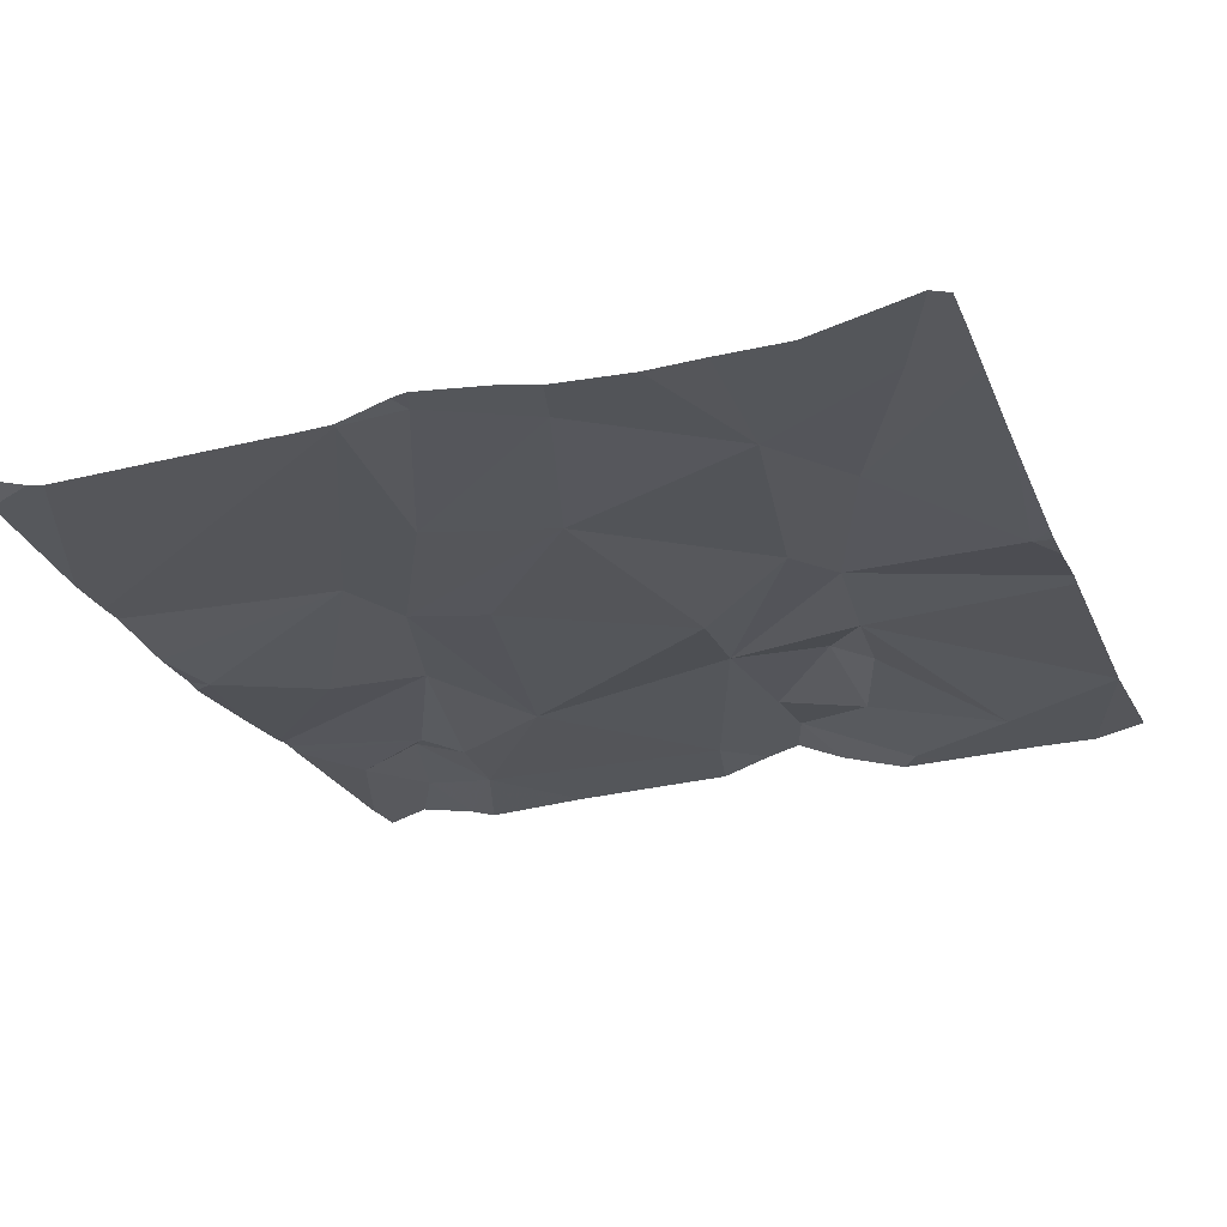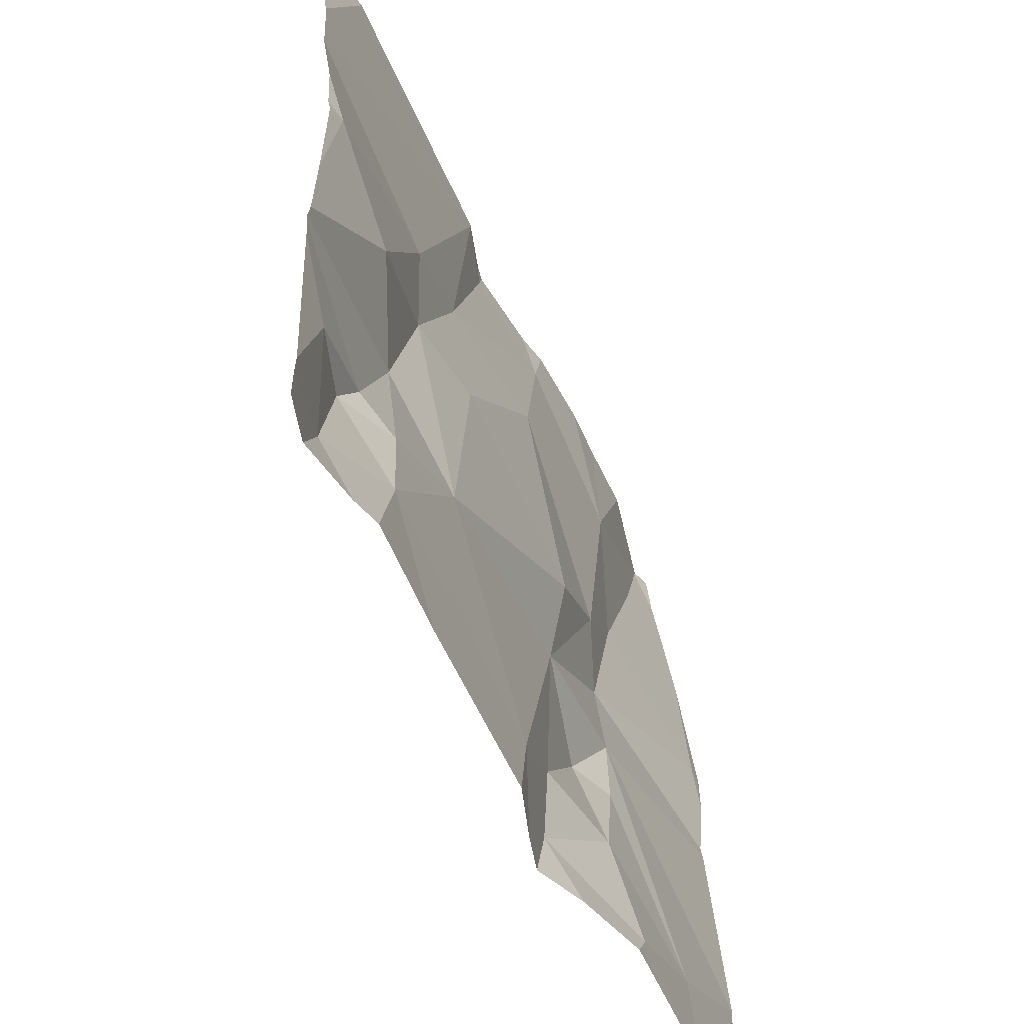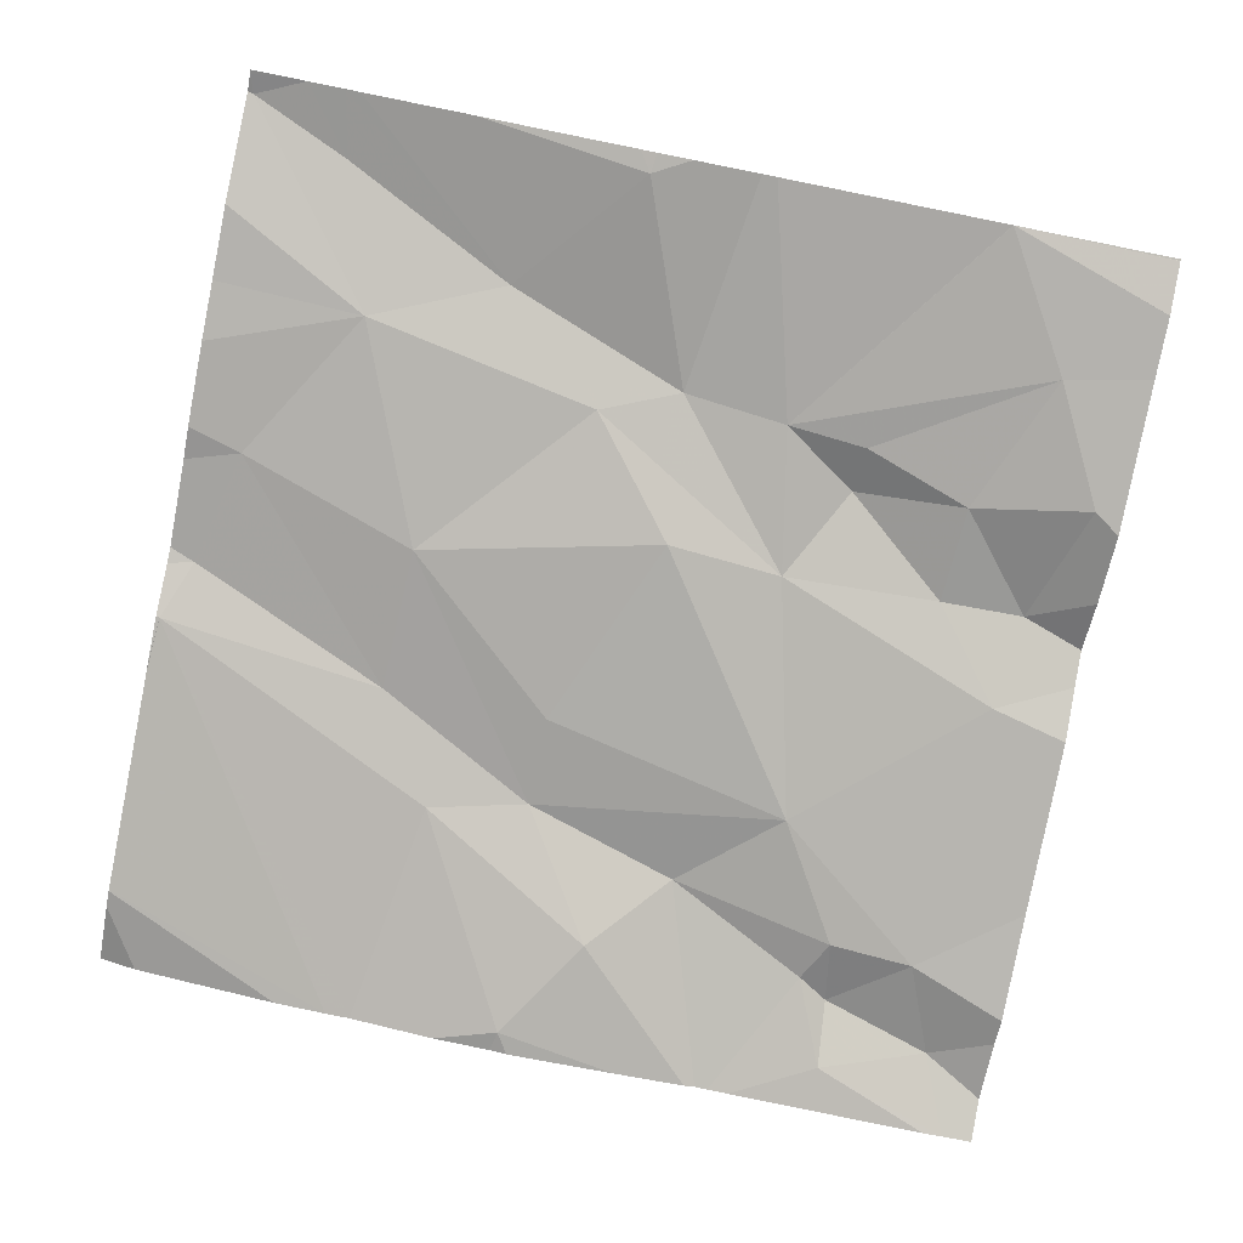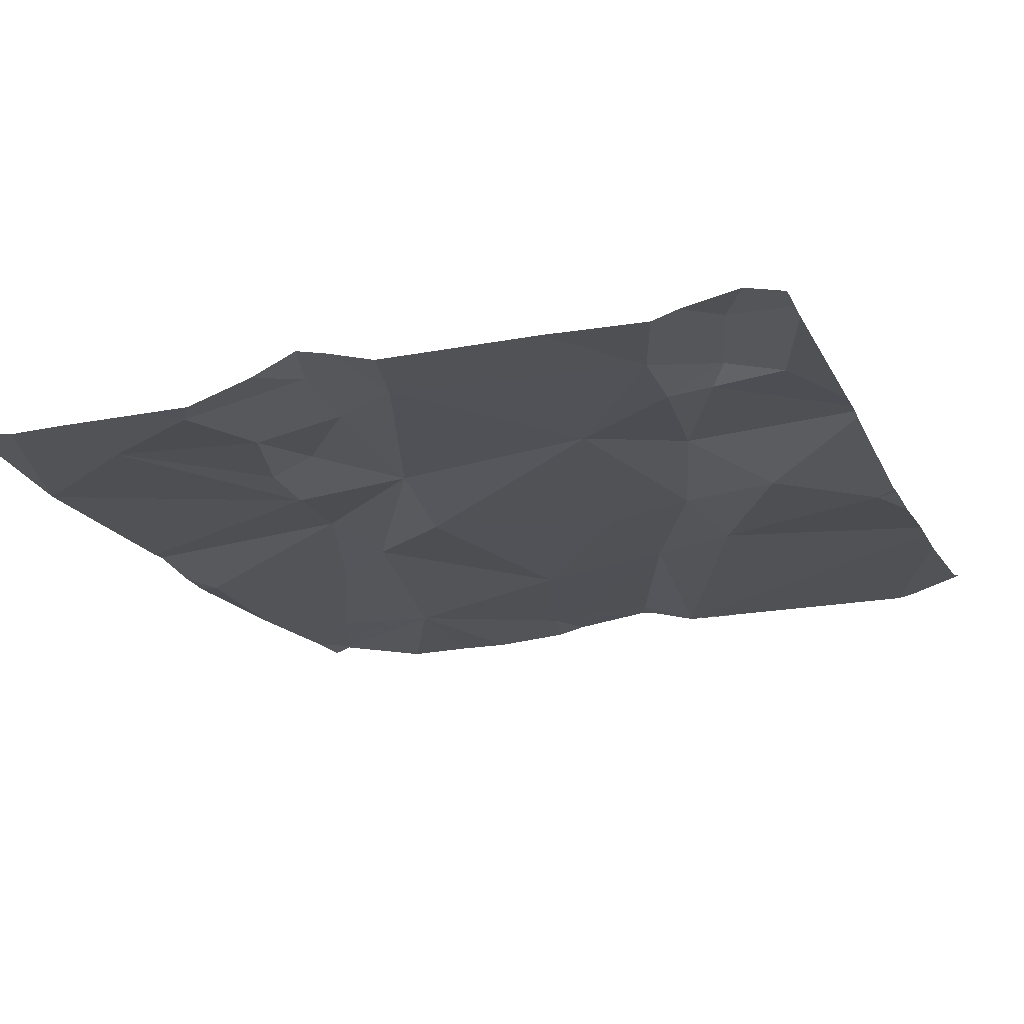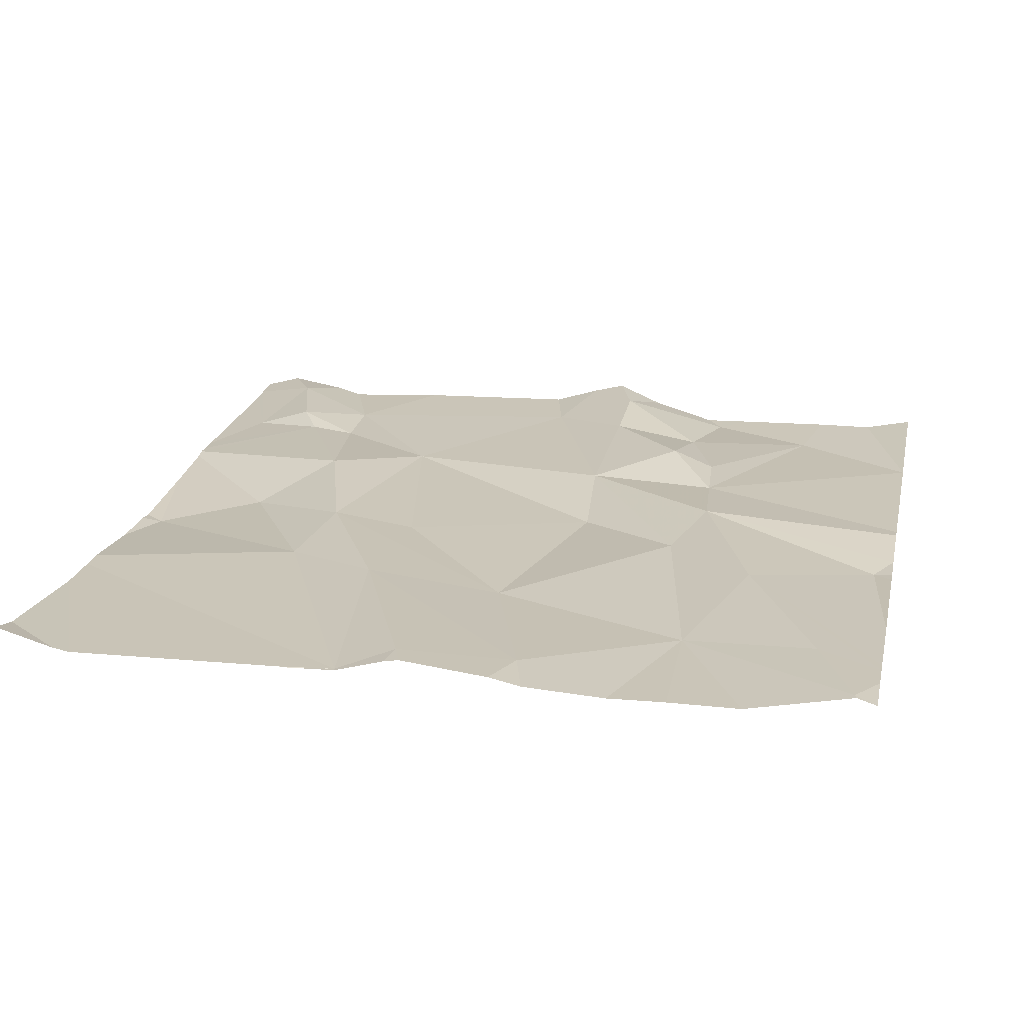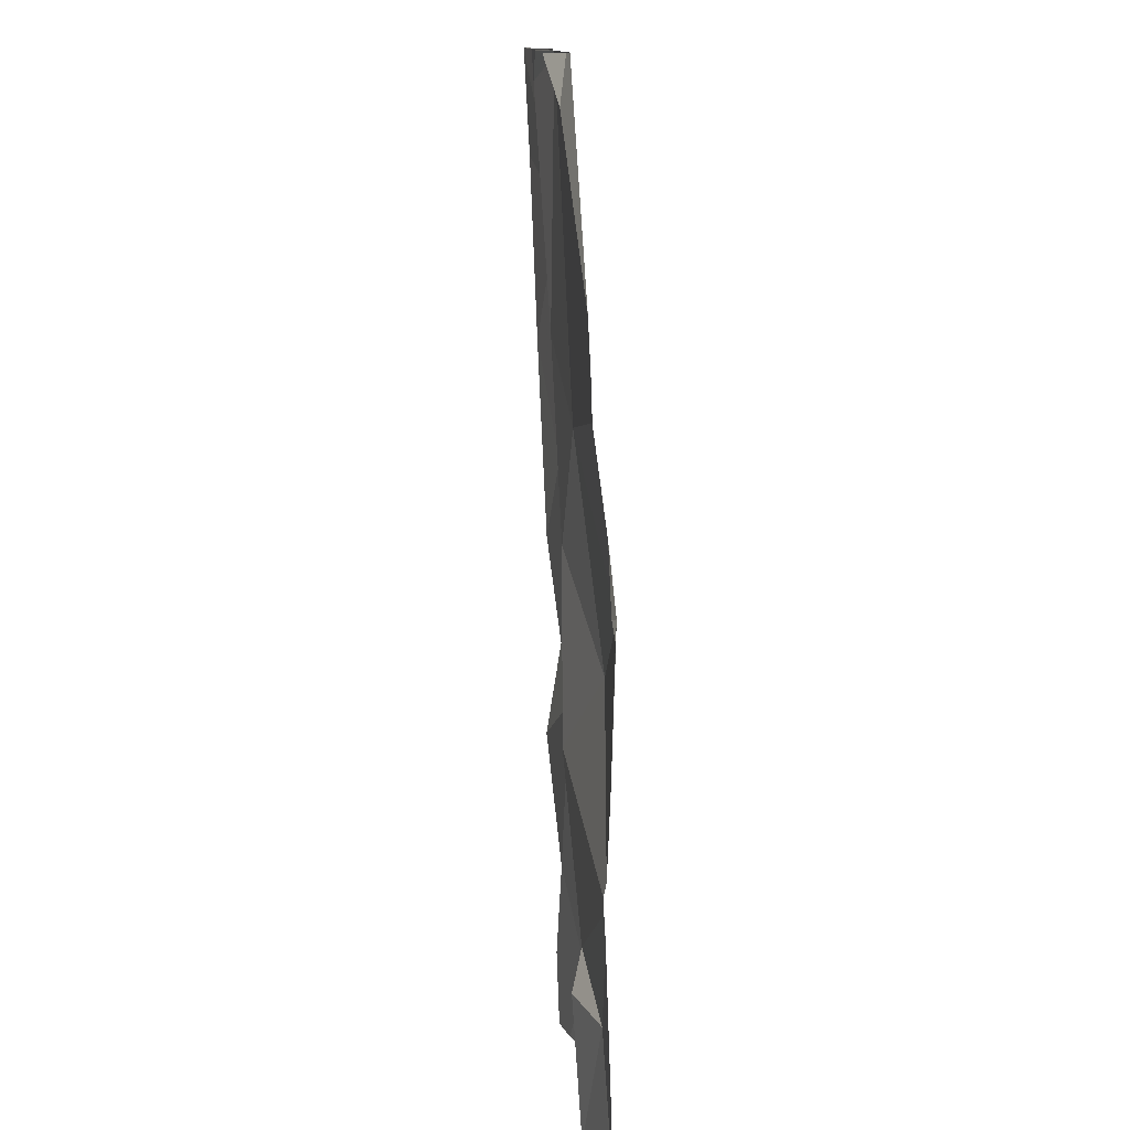
<metadata>
{"format":"obj","ext":"obj","renderer":"f3d","projection":"perspective","resolution":1024,"background":"white","views":[{"elev":-22.7,"azim":-159.7,"up":"+Z"},{"elev":-55.1,"azim":115.2,"up":"+Y"},{"elev":-78.8,"azim":-101.3,"up":"+Z"},{"elev":-23.6,"azim":21.4,"up":"+Z"},{"elev":23.4,"azim":-168.0,"up":"+Z"},{"elev":10.8,"azim":89.4,"up":"+Y"}]}
</metadata>
<code>
v -79.46 290.6 501
v -79.49 290.6 501
v -78.85 290.7 501
v -78.83 291.5 501
v -78.95 290.7 501
v -78.85 291.5 501
v -78.9 291 501
v -78.79 291.1 501
v -79.6 290.6 501
v -79.7 291.5 501
v -79.32 291.5 501
v -78.77 290.9 501
v -79.58 290.7 501
v -79.22 291.5 501
v -78.88 290.6 501
v -79.46 290.6 501
v -78.81 290.8 501
v -79.72 291.5 501
v -79.56 291.2 501
v -79.49 291.1 501
v -79.7 291.1 501
v -79.32 290.9 501
v -79.07 290.9 501
v -79.23 290.7 501
v -79.34 291.5 501
v -79.21 291.5 501
v -79.12 291.3 501
v -79.15 291.5 501
v -79.58 291.5 501
v -79.45 291.1 501
v -78.77 290.9 501
v -79.51 291.5 501
v -79.33 290.7 501
v -79.33 290.7 501
v -79.43 290.7 501
v -79.15 291.5 501
v -79.01 291.2 501
v -79.03 291.1 501
v -79.47 290.9 501
v -79.42 290.9 501
v -78.77 290.6 501
v -79.7 291.5 501
v -79.65 291.4 501
v -78.9 290.8 501
v -78.88 290.8 501
v -78.95 290.8 501
v -79.35 291.5 501
v -78.77 290.6 501
v -78.98 291 501
v -79.48 290.9 501
v -78.77 291 501
v -79.13 291.1 501
v -79.44 290.6 501
v -79.28 291.3 501
v -79.33 291 501
v -78.77 291.2 501
v -79.66 290.6 501
v -79.5 291.4 501
v -79.02 290.6 501
v -78.91 290.6 501
v -79.72 290.8 501
v -79.72 290.8 501
v -79.72 290.7 501
v -79.72 291.1 501
v -79.72 291.3 501
v -79.72 291.5 501
v -79.72 291.4 501
v -79.72 290.8 501
v -79.72 291 501
v -79.21 291.5 501
v -79.72 291.1 501
v -79.72 291 501
v -79.72 291.4 501
v -79.72 291.1 501
v -78.77 291.3 501
v -78.77 291.3 501
v -78.77 290.9 501
v -78.77 291.4 501
v -78.77 291.5 501
v -78.77 290.9 501
v -78.77 291.1 501
v -78.77 291.1 501
v -78.77 291.1 501
v -79.72 290.6 501
v -79.27 290.6 501
v -79.21 290.6 501
v -78.77 290.6 501
v -78.81 290.6 501
v -79.17 290.6 501
v -79.31 290.6 501
v -79.36 290.6 501
v -79.66 290.6 501
v -79.72 290.6 501
v -79.72 290.6 501
v -79.44 291.5 501
v -79.09 291.5 501
v -79.1 291.5 501
v -79.72 291.5 501
v -79.7 291.5 501
v -78.85 291.5 501
v -78.77 291.5 501
v -78.77 291.5 501
f 88 3 15
f 97 36 96
f 51 7 12
f 9 61 92
f 16 13 9
f 87 41 3
f 96 36 6
f 17 3 41
f 20 19 21
f 23 22 24
f 26 25 27
f 95 58 47
f 20 22 30
f 6 78 100
f 34 33 35
f 70 36 28
f 38 37 27
f 40 39 35
f 22 33 24
f 7 8 37
f 25 26 14
f 43 42 66
f 45 44 46
f 38 7 37
f 32 58 95
f 38 49 7
f 17 45 3
f 77 49 44
f 38 52 23
f 37 8 56
f 27 54 38
f 23 52 55
f 86 24 85
f 59 24 89
f 20 21 71
f 54 27 25
f 17 44 45
f 85 24 34
f 22 40 33
f 3 45 5
f 36 37 75
f 61 50 68
f 46 5 45
f 44 49 46
f 54 52 38
f 27 37 36
f 38 23 49
f 19 43 67
f 20 30 19
f 22 55 30
f 5 46 23
f 30 55 54
f 19 30 58
f 25 58 54
f 65 19 73
f 43 19 58
f 76 36 75
f 35 39 13
f 85 34 90
f 22 50 40
f 12 49 77
f 39 50 13
f 50 39 40
f 54 55 52
f 27 36 26
f 33 40 35
f 24 33 34
f 49 23 46
f 77 44 80
f 84 63 94
f 20 50 22
f 42 43 58
f 10 58 29
f 58 25 47
f 55 22 23
f 16 34 35
f 29 58 32
f 36 76 6
f 10 42 58
f 24 5 23
f 15 5 60
f 53 16 1
f 54 58 30
f 35 13 16
f 34 16 53
f 2 16 9
f 44 17 31
f 69 20 72
f 75 37 56
f 61 13 50
f 61 62 57
f 56 8 81
f 62 63 84
f 4 79 101
f 64 21 65
f 31 17 48
f 65 21 19
f 48 17 41
f 66 42 18
f 67 43 66
f 1 16 2
f 12 7 49
f 57 62 93
f 68 50 69
f 51 8 7
f 69 50 20
f 47 25 11
f 6 76 78
f 71 21 74
f 72 20 71
f 9 13 61
f 73 19 67
f 87 3 88
f 74 21 64
f 59 5 24
f 78 79 4
f 18 42 99
f 80 44 31
f 81 8 82
f 60 5 59
f 15 3 5
f 82 8 83
f 83 8 51
f 11 25 14
f 14 26 70
f 89 24 86
f 90 34 91
f 28 36 97
f 91 34 53
f 92 61 57
f 93 62 84
f 70 26 36
f 98 66 18
f 99 42 10
f 100 78 4
f 101 79 102

</code>
